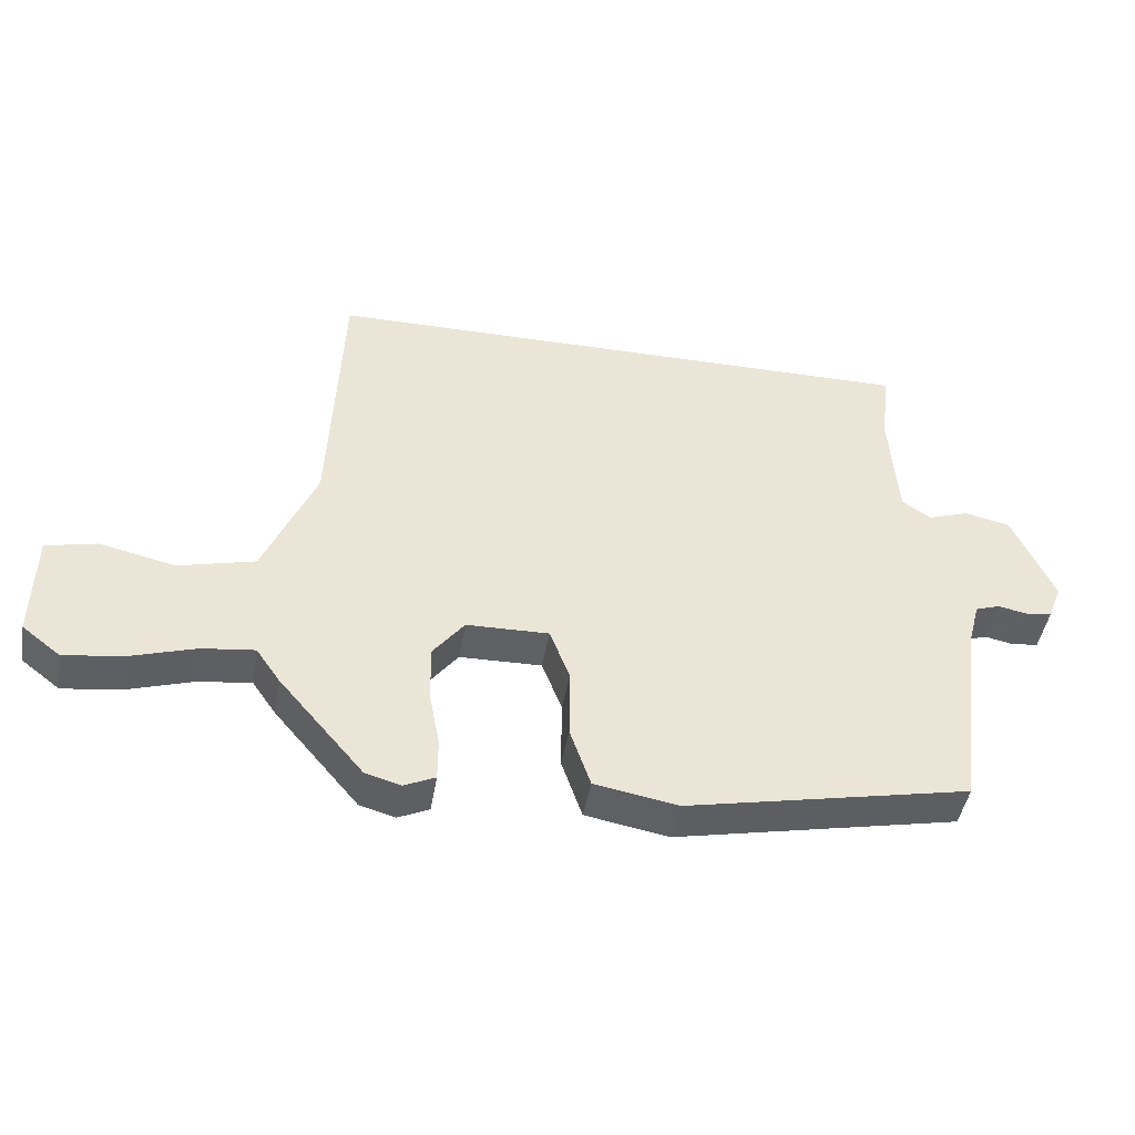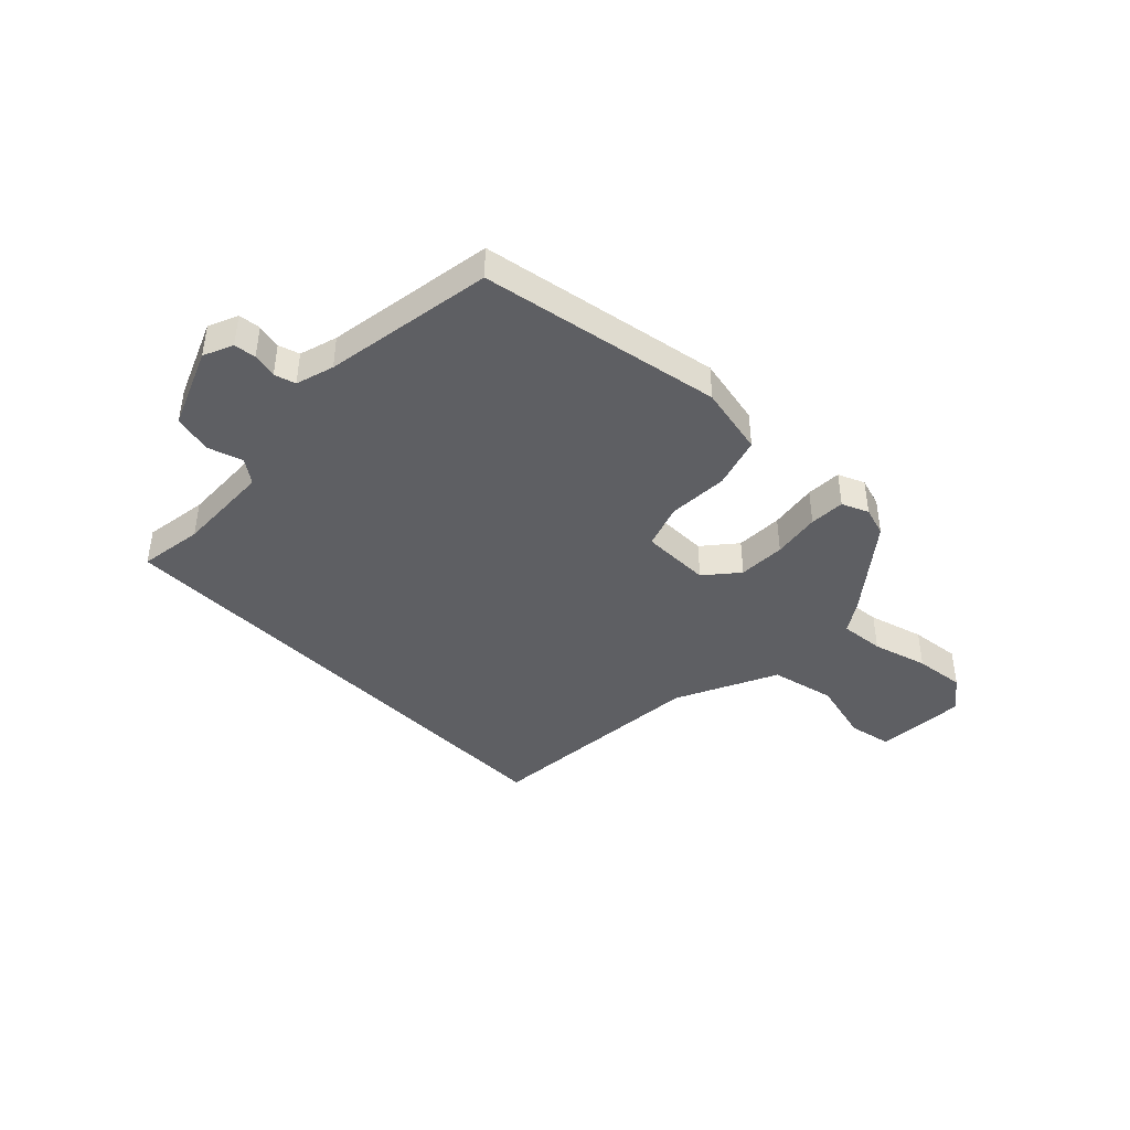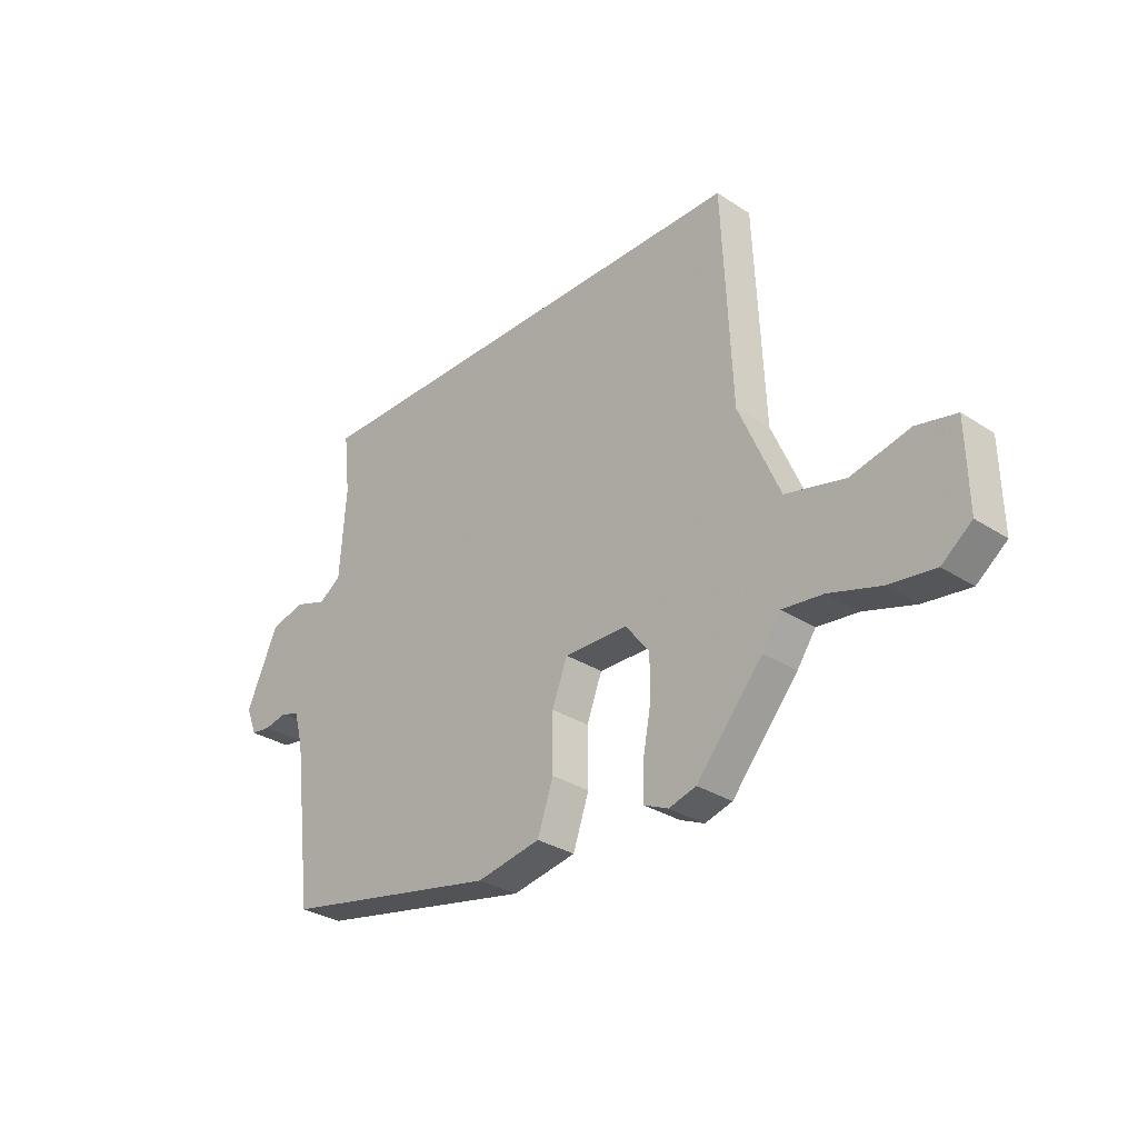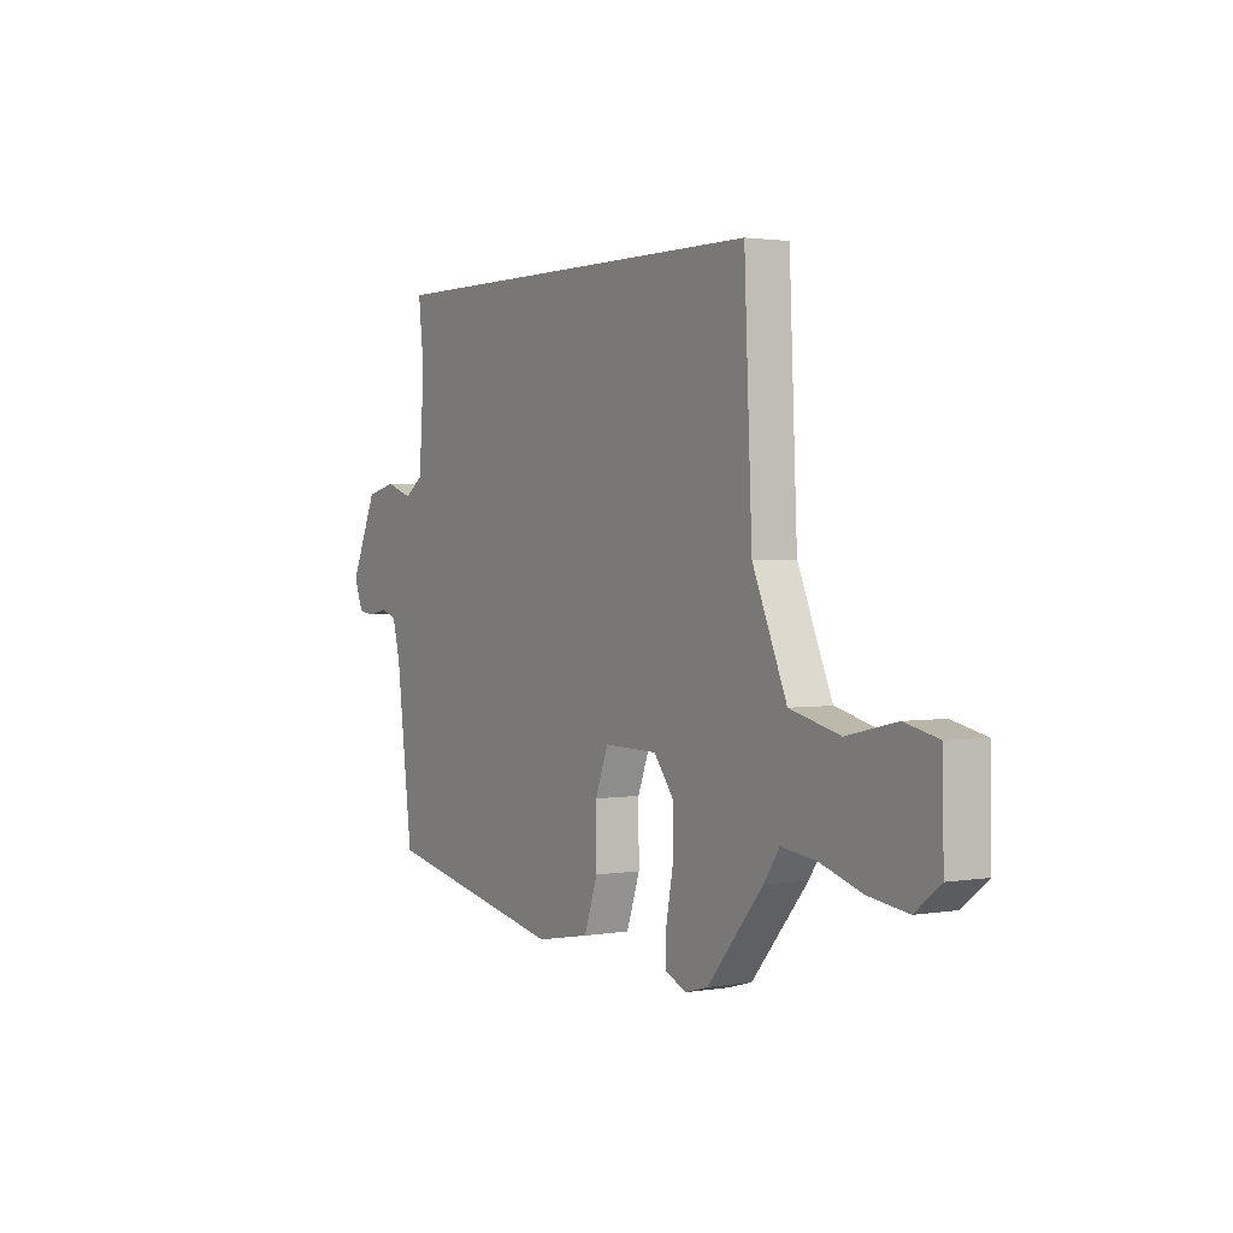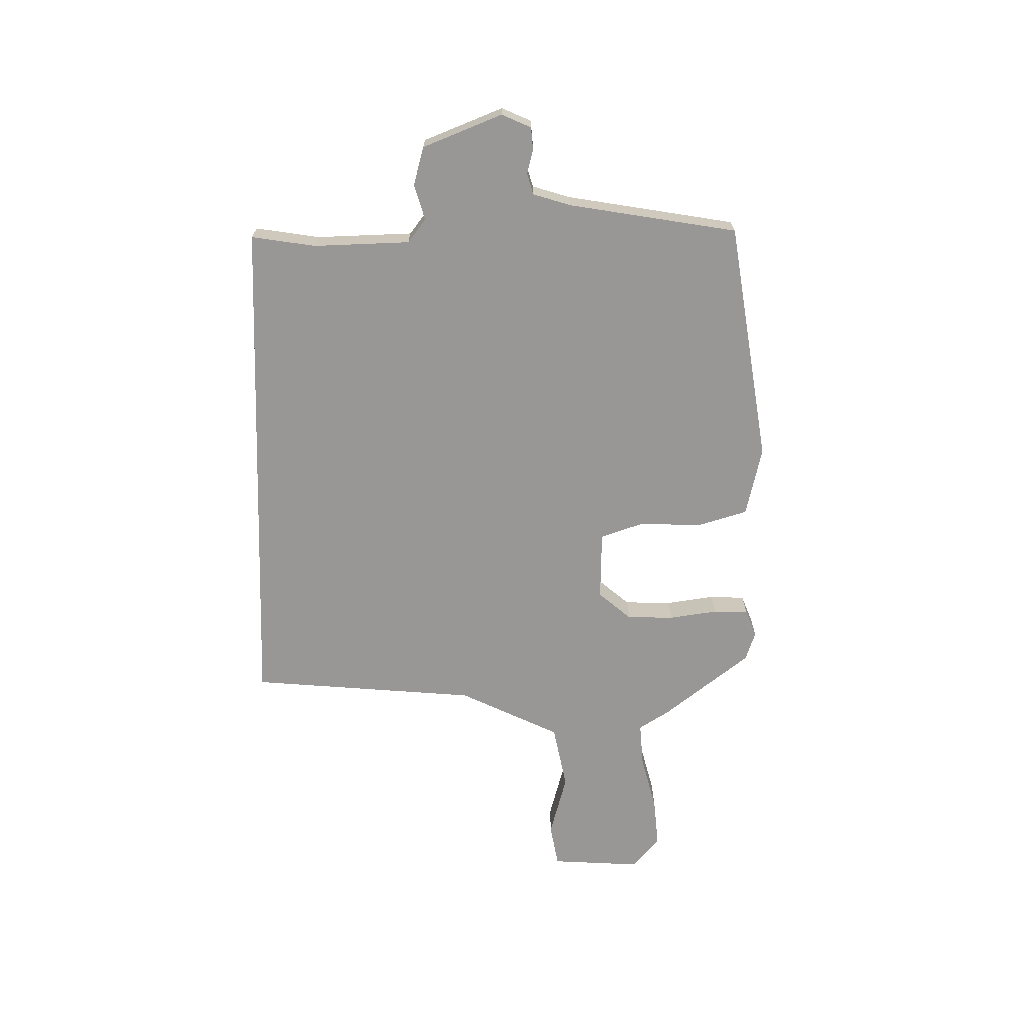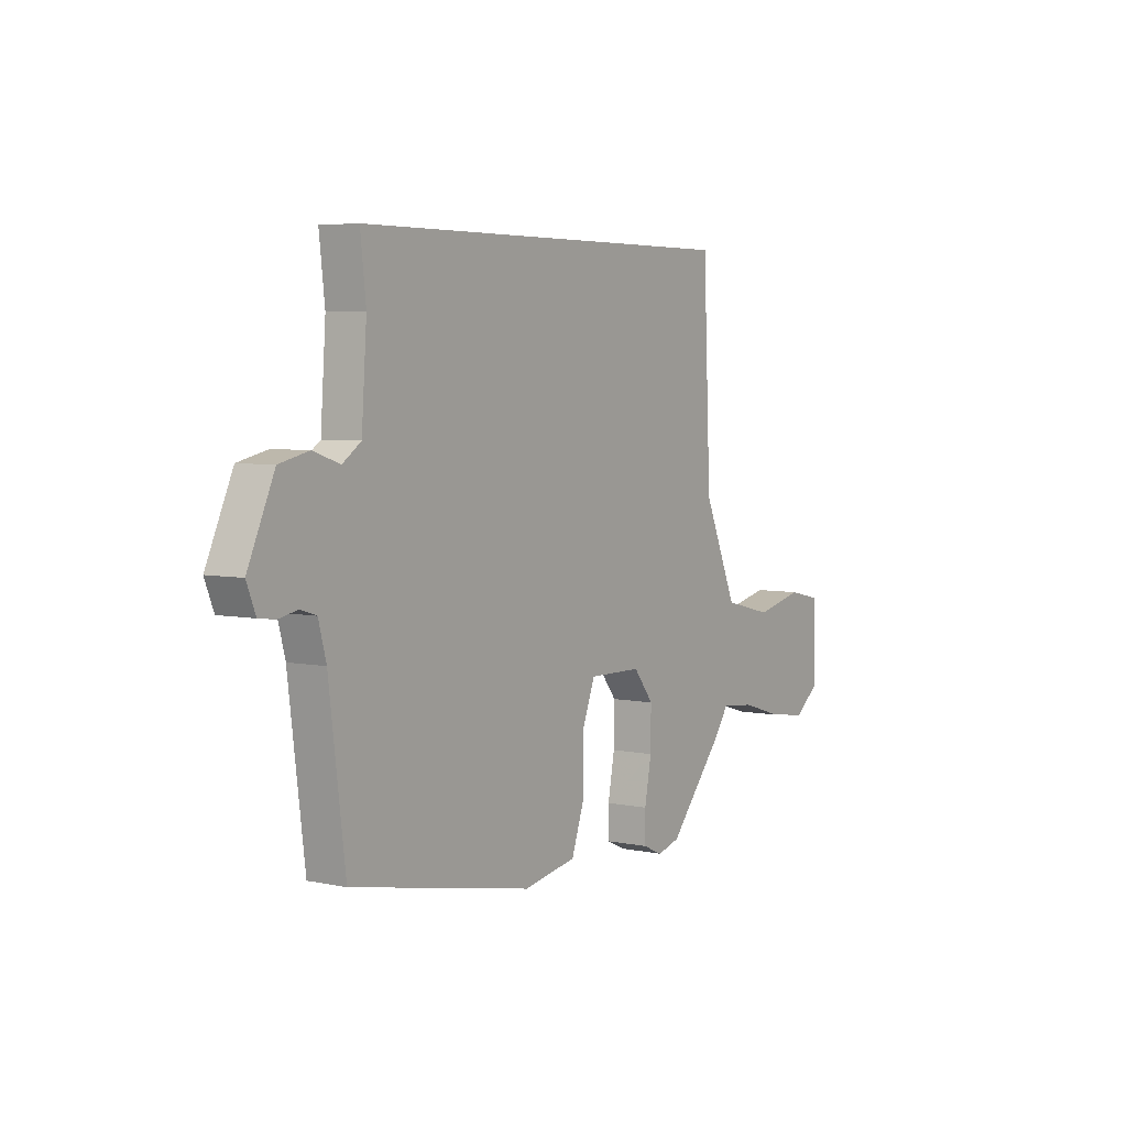
<metadata>
{"format":"obj","ext":"obj","renderer":"f3d","projection":"perspective","resolution":1024,"background":"white","views":[{"elev":-45.0,"azim":-9.6,"up":"+Z"},{"elev":-42.0,"azim":134.0,"up":"+Y"},{"elev":-30.9,"azim":-133.0,"up":"+Z"},{"elev":1.9,"azim":-121.3,"up":"+Z"},{"elev":-68.2,"azim":88.3,"up":"+Y"},{"elev":5.1,"azim":123.4,"up":"+Z"}]}
</metadata>
<code>
v -0.439 0.07 0.5
v 0.471 0.07 0.5
v 0.458 0.07 0.385
v 0.47 0.07 0.214
v 0.513 0.07 0.184
v 0.575 0.07 0.205
v 0.644 0.07 0.189
v 0.706 0.07 0.05
v 0.685 0.07 -0.003
v 0.646 0.07 -0.008
v 0.602 0.07 0.001
v 0.565 0.07 -0.011
v 0.547 0.07 -0.079
v 0.509 0.07 -0.381
v 0.083 0.07 -0.466
v -0.042 0.07 -0.443
v -0.073 0.07 -0.353
v -0.072 0.07 -0.246
v -0.102 0.07 -0.168
v -0.226 0.07 -0.17
v -0.273 0.07 -0.23
v -0.272 0.07 -0.314
v -0.256 0.07 -0.399
v -0.256 0.07 -0.462
v -0.303 0.07 -0.483
v -0.356 0.07 -0.468
v -0.484 0.07 -0.318
v -0.52 0.07 -0.266
v -0.599 0.07 -0.275
v -0.697 0.07 -0.305
v -0.787 0.07 -0.317
v -0.845 0.07 -0.272
v -0.842 0.07 -0.11
v -0.765 0.07 -0.093
v -0.651 0.07 -0.119
v -0.536 0.07 -0.091
v -0.457 0.07 0.092
v -0.439 0 0.5
v 0.471 0 0.5
v 0.458 0 0.385
v 0.47 0 0.214
v 0.513 0 0.184
v 0.575 0 0.205
v 0.644 0 0.189
v 0.706 0 0.05
v 0.685 0 -0.003
v 0.646 0 -0.008
v 0.602 0 0.001
v 0.565 0 -0.011
v 0.547 0 -0.079
v 0.509 0 -0.381
v 0.083 0 -0.466
v -0.042 0 -0.443
v -0.073 0 -0.353
v -0.072 0 -0.246
v -0.102 0 -0.168
v -0.226 0 -0.17
v -0.273 0 -0.23
v -0.272 0 -0.314
v -0.256 0 -0.399
v -0.256 0 -0.462
v -0.303 0 -0.483
v -0.356 0 -0.468
v -0.484 0 -0.318
v -0.52 0 -0.266
v -0.599 0 -0.275
v -0.697 0 -0.305
v -0.787 0 -0.317
v -0.845 0 -0.272
v -0.842 0 -0.11
v -0.765 0 -0.093
v -0.651 0 -0.119
v -0.536 0 -0.091
v -0.457 0 0.092
f 32 33 34 35
f 32 35 36
f 29 30 31 32
f 28 29 32 36
f 27 28 36 37
f 25 26 27 37
f 22 23 24 25
f 21 22 25 37
f 15 16 17 18
f 13 14 15 18
f 12 13 18 19
f 11 12 19 20
f 9 10 11
f 8 9 11
f 5 6 7 8
f 5 8 11 20
f 37 1 2 3
f 37 3 4
f 20 21 37
f 4 5 20 37
f 72 71 70 69
f 73 72 69
f 69 68 67 66
f 73 69 66 65
f 74 73 65 64
f 74 64 63 62
f 62 61 60 59
f 74 62 59 58
f 55 54 53 52
f 55 52 51 50
f 56 55 50 49
f 57 56 49 48
f 48 47 46
f 48 46 45
f 45 44 43 42
f 57 48 45 42
f 40 39 38 74
f 41 40 74
f 74 58 57
f 74 57 42 41
f 1 38 39 2
f 2 39 40 3
f 3 40 41 4
f 4 41 42 5
f 5 42 43 6
f 6 43 44 7
f 7 44 45 8
f 8 45 46 9
f 9 46 47 10
f 10 47 48 11
f 11 48 49 12
f 12 49 50 13
f 13 50 51 14
f 14 51 52 15
f 15 52 53 16
f 16 53 54 17
f 17 54 55 18
f 18 55 56 19
f 19 56 57 20
f 20 57 58 21
f 21 58 59 22
f 22 59 60 23
f 23 60 61 24
f 24 61 62 25
f 25 62 63 26
f 26 63 64 27
f 27 64 65 28
f 28 65 66 29
f 29 66 67 30
f 30 67 68 31
f 31 68 69 32
f 32 69 70 33
f 33 70 71 34
f 34 71 72 35
f 35 72 73 36
f 36 73 74 37
f 37 74 38 1

</code>
